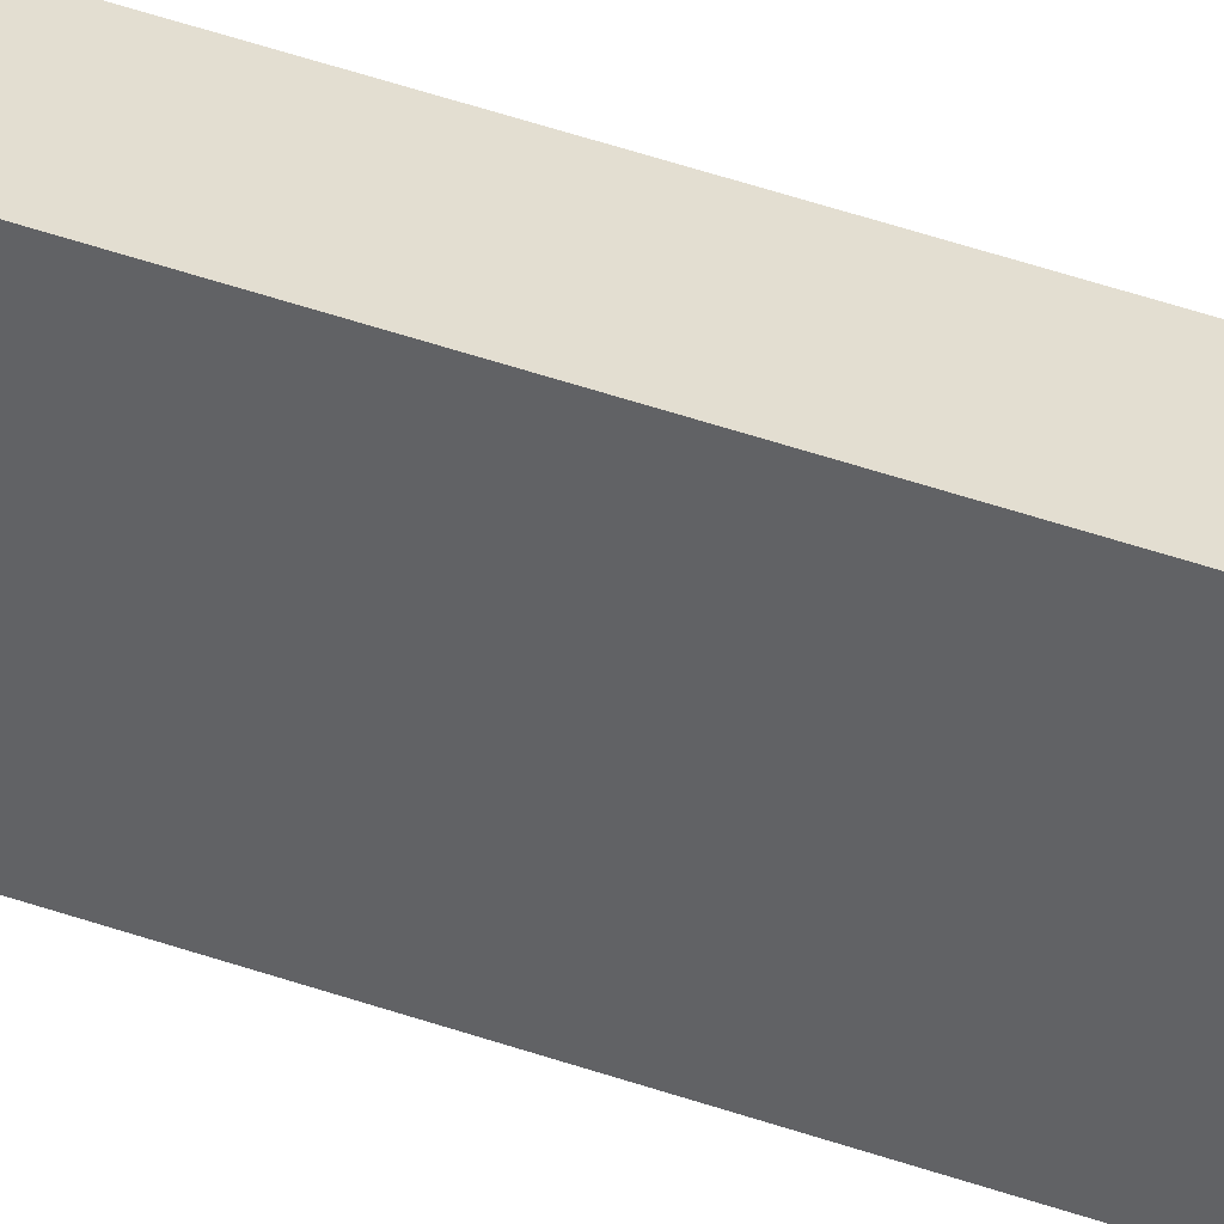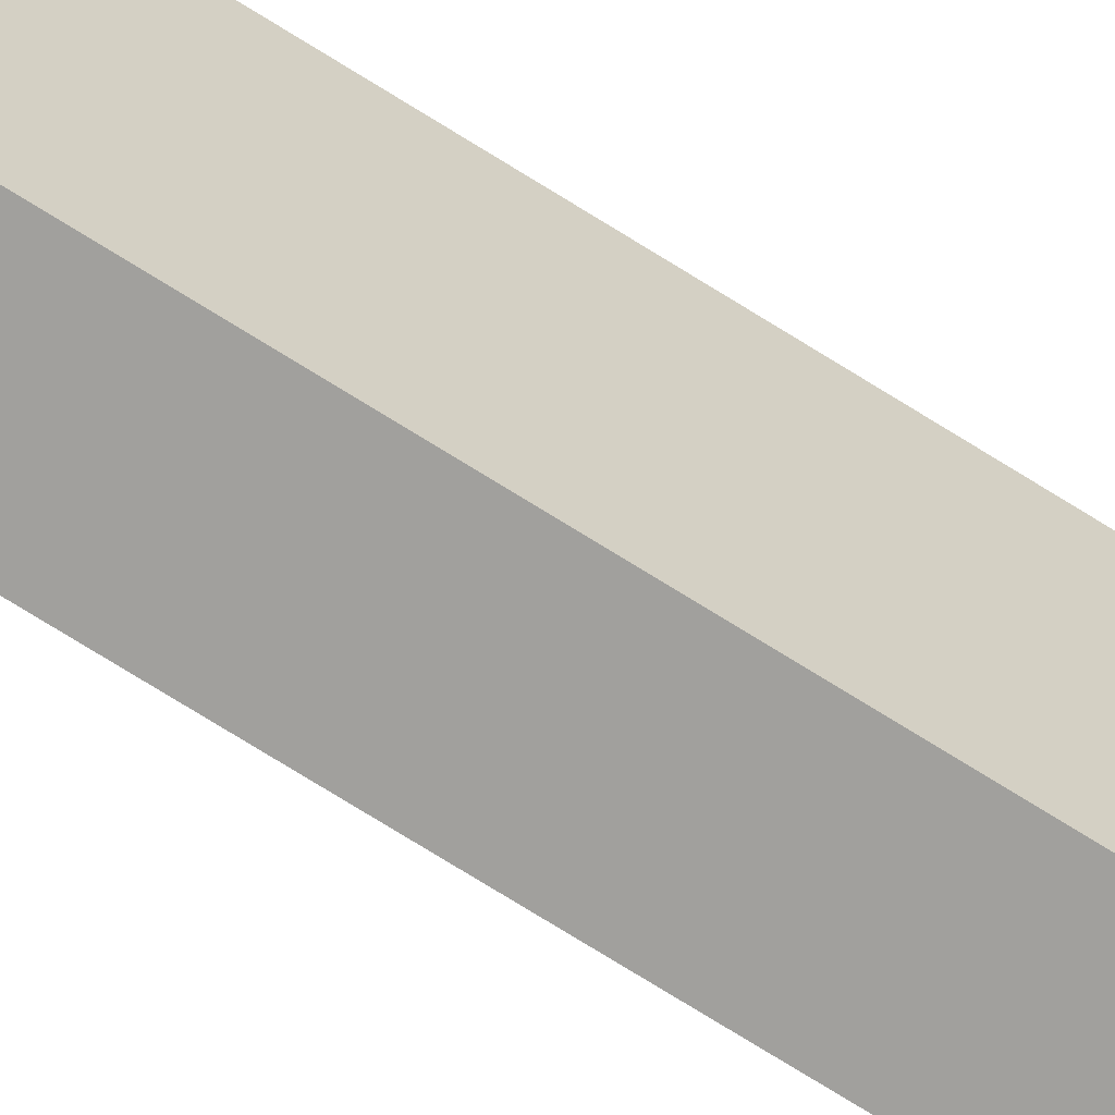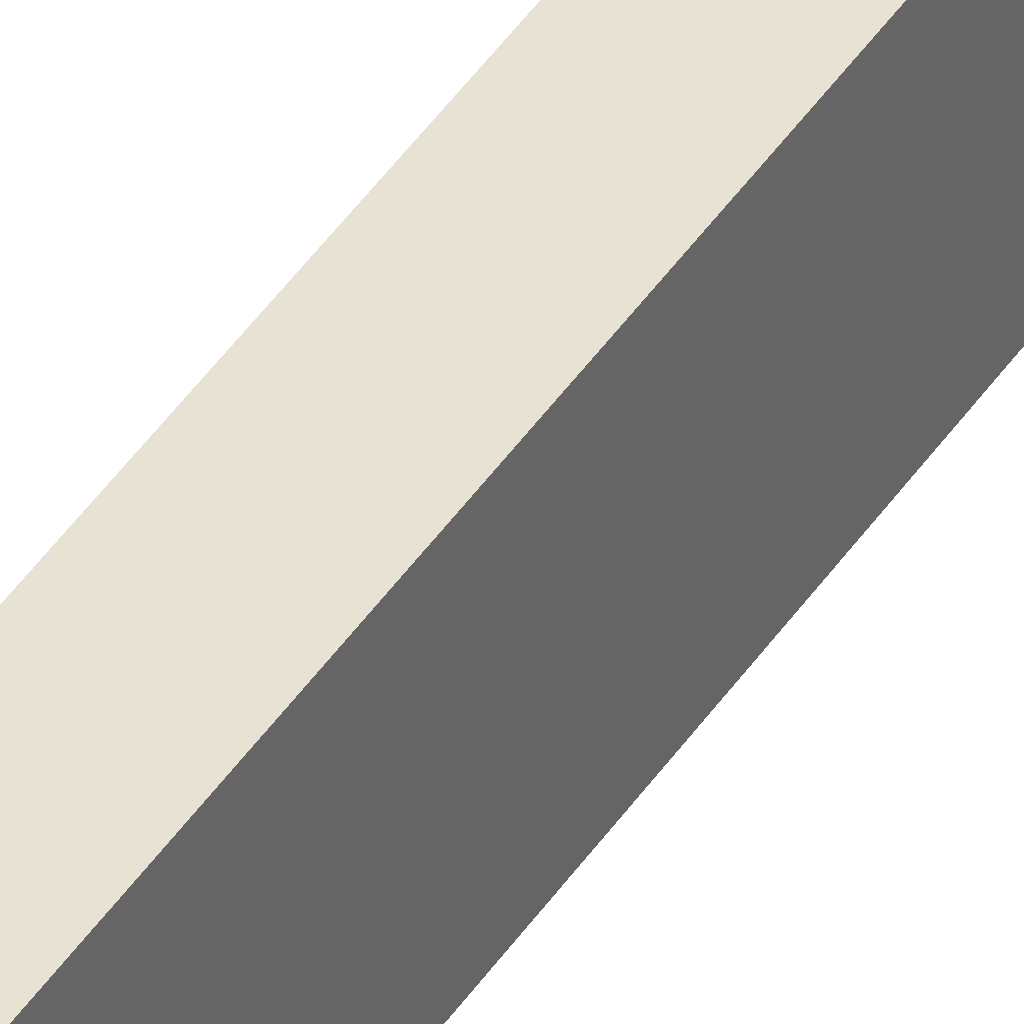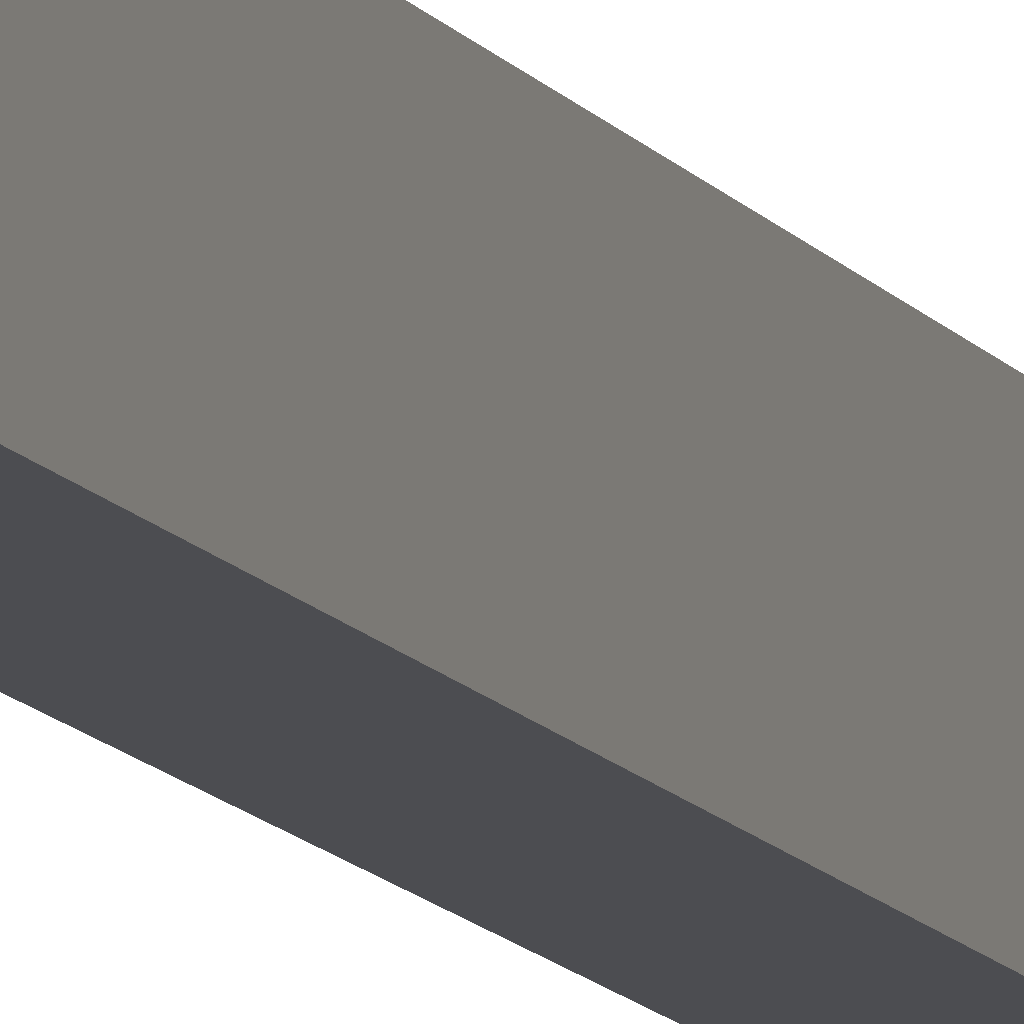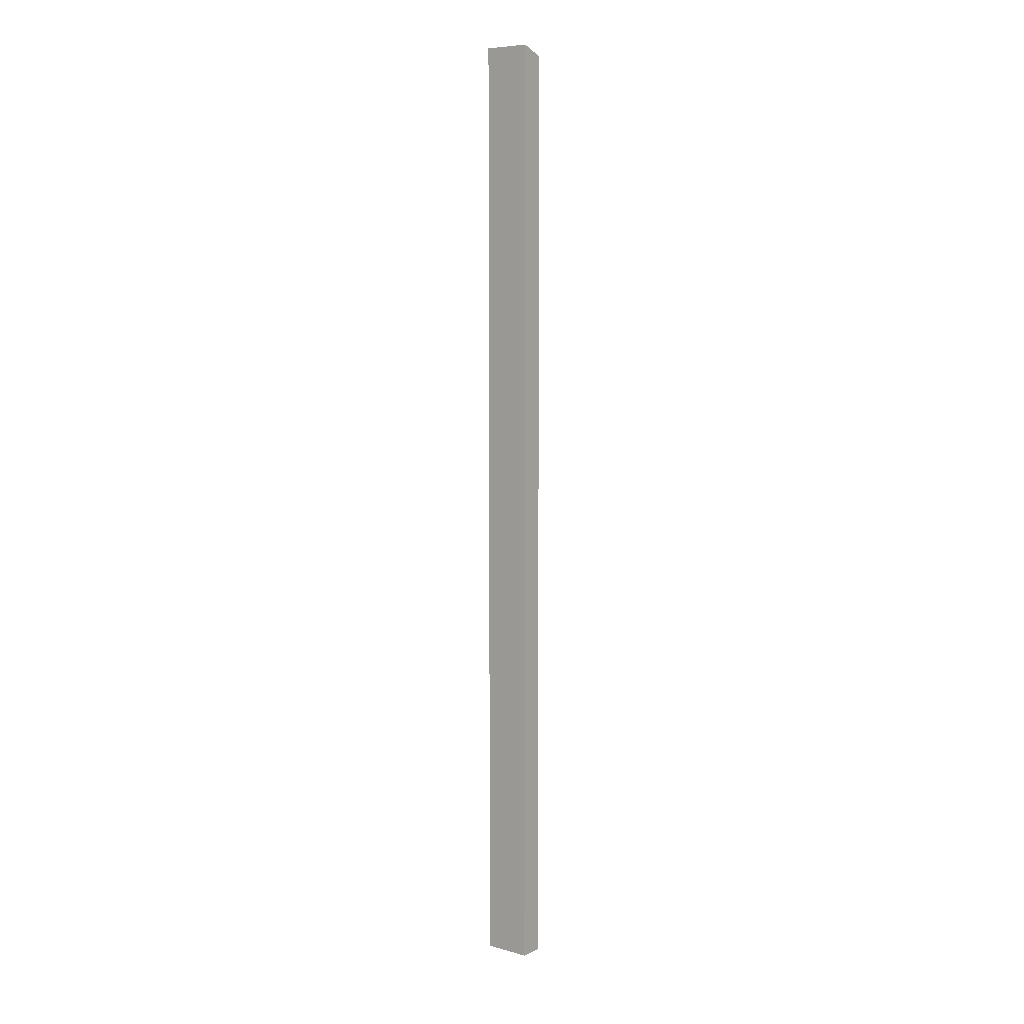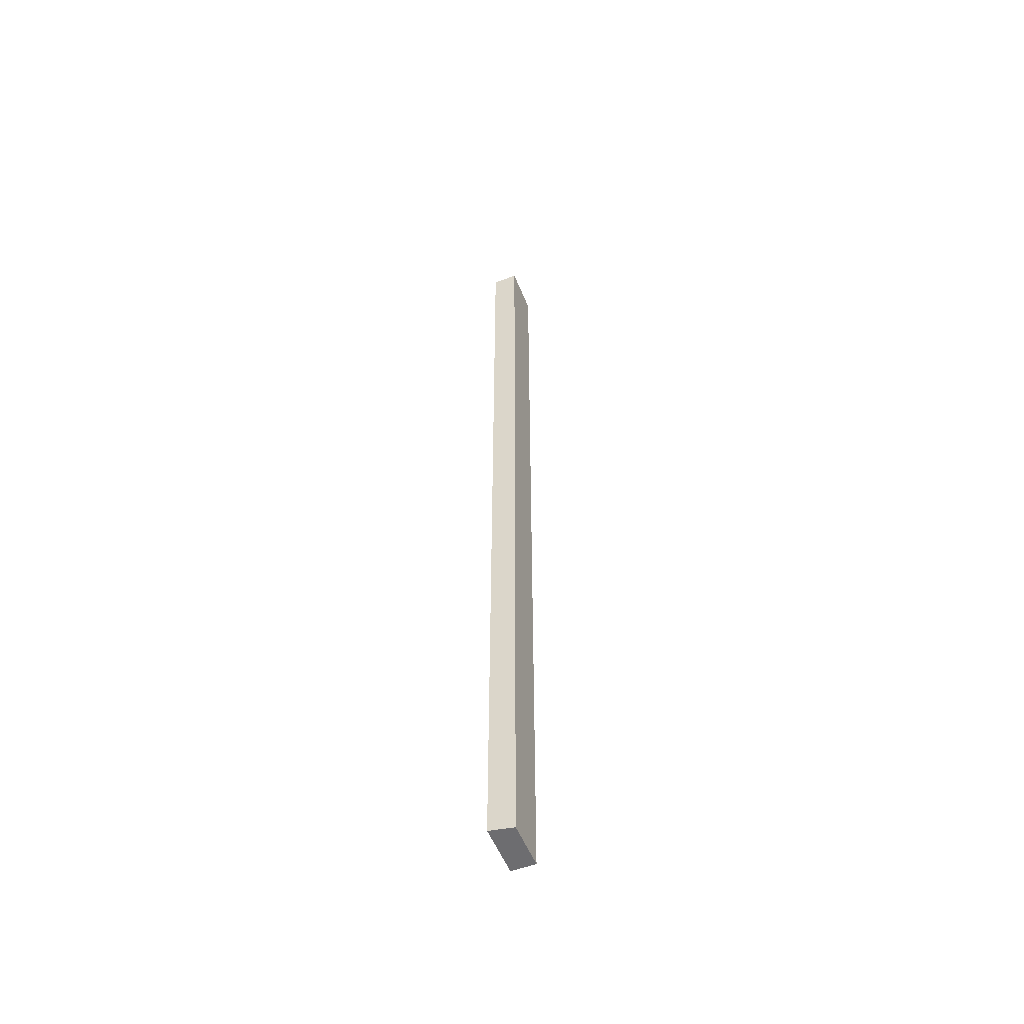
<metadata>
{"format":"obj","ext":"obj","renderer":"f3d","projection":"perspective","resolution":1024,"background":"white","views":[{"elev":36.2,"azim":116.2,"up":"+Z"},{"elev":-61.9,"azim":-124.2,"up":"+Z"},{"elev":39.8,"azim":-150.8,"up":"+Z"},{"elev":-9.3,"azim":-163.5,"up":"+Z"},{"elev":7.2,"azim":-52.4,"up":"+Y"},{"elev":-54.1,"azim":-158.2,"up":"+Y"}]}
</metadata>
<code>
g pb_Mesh399318
v 10 -150 3
v 5 -150 3
v 10 50 3
v 5 52 3
v 5 -150 3
v 5 -150 -7
v 5 52 3
v 5 52 -7
v 5 -150 -7
v 10 -150 -8
v 5 52 -7
v 10 50 -8
v 10 -150 -8
v 10 -150 3
v 10 50 -8
v 10 50 3
v 10 50 3
v 5 52 3
v 10 50 -8
v 5 52 -7
v 10 -150 -8
v 5 -150 -7
v 10 -150 3
v 5 -150 3
g pb_Mesh399318_0
f 3 2 1
f 3 4 2
f 7 6 5
f 7 8 6
f 11 10 9
f 11 12 10
f 15 14 13
f 15 16 14
f 19 18 17
f 19 20 18
f 23 22 21
f 23 24 22

</code>
